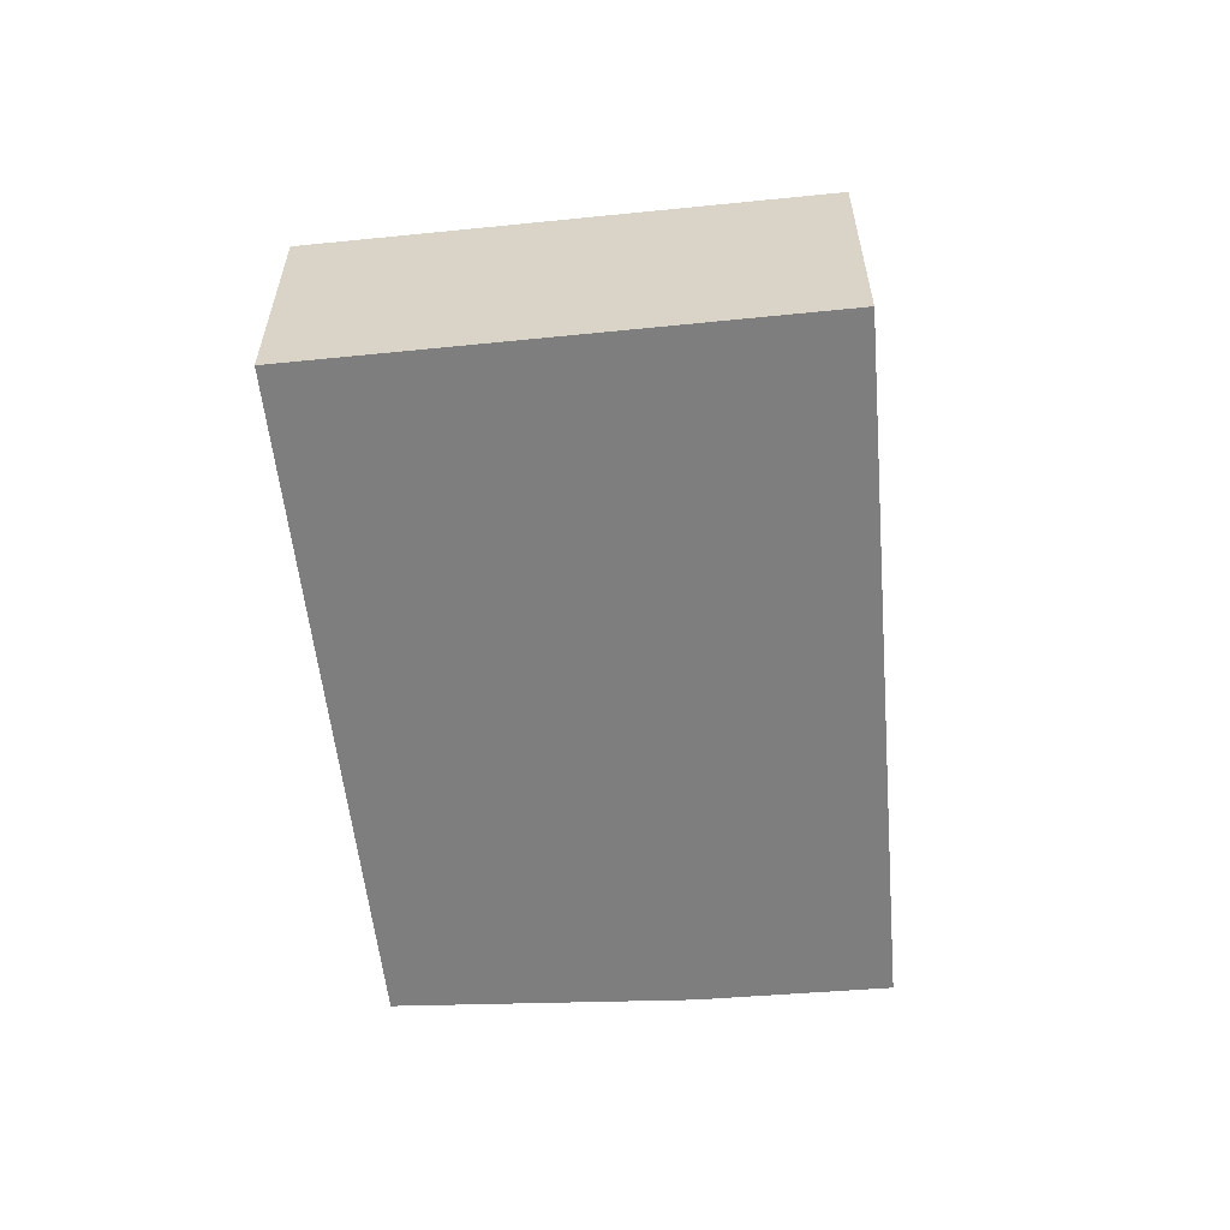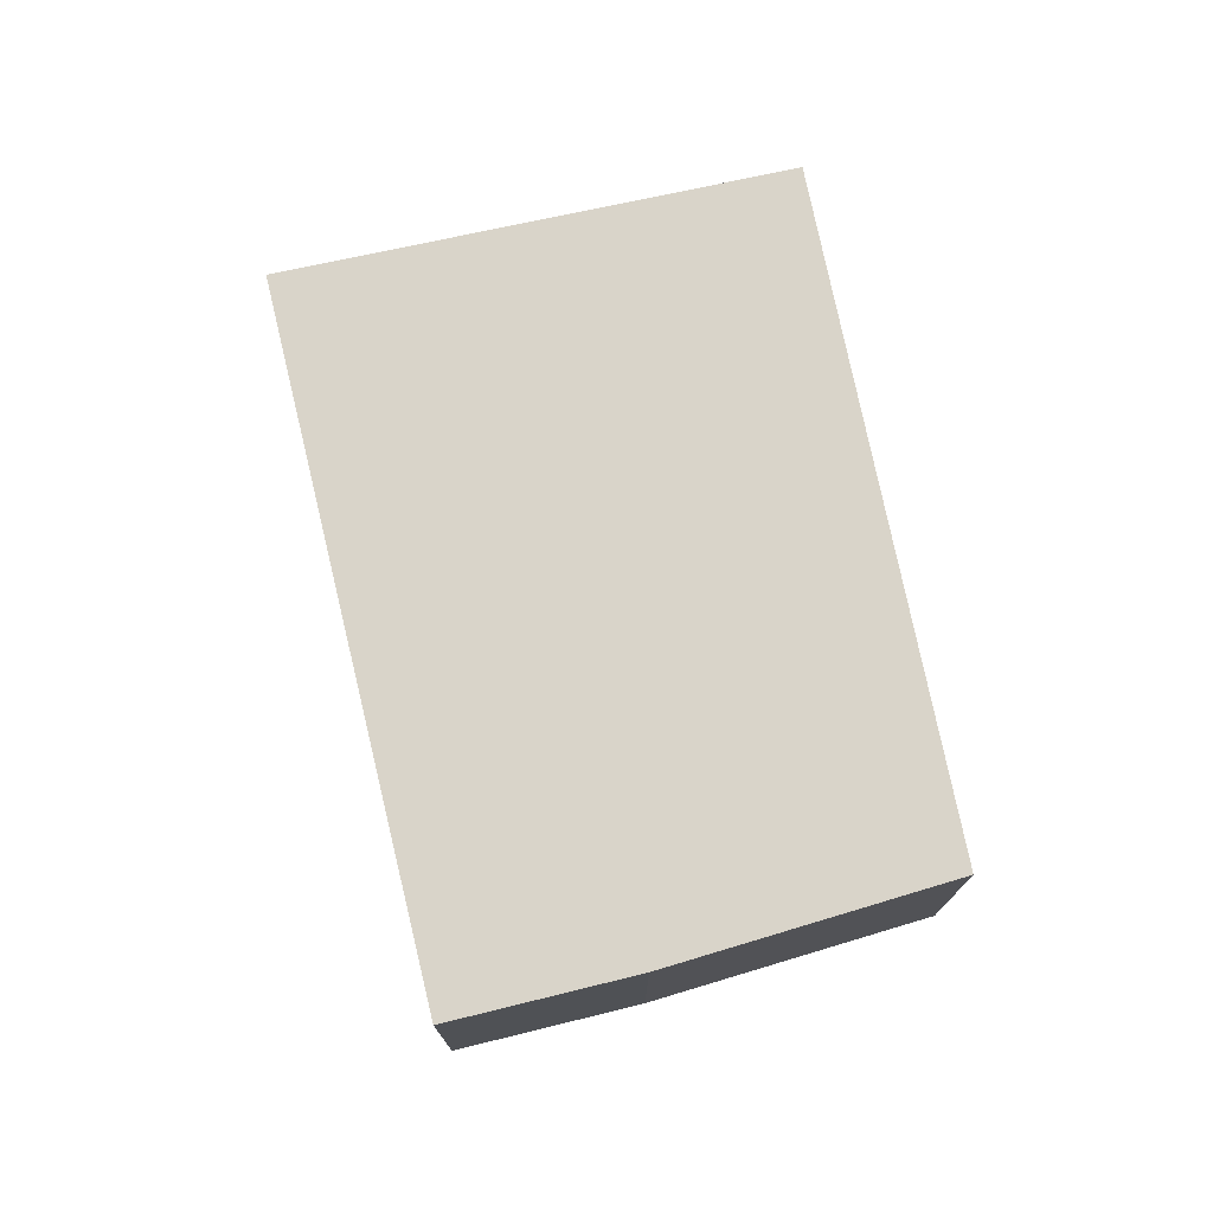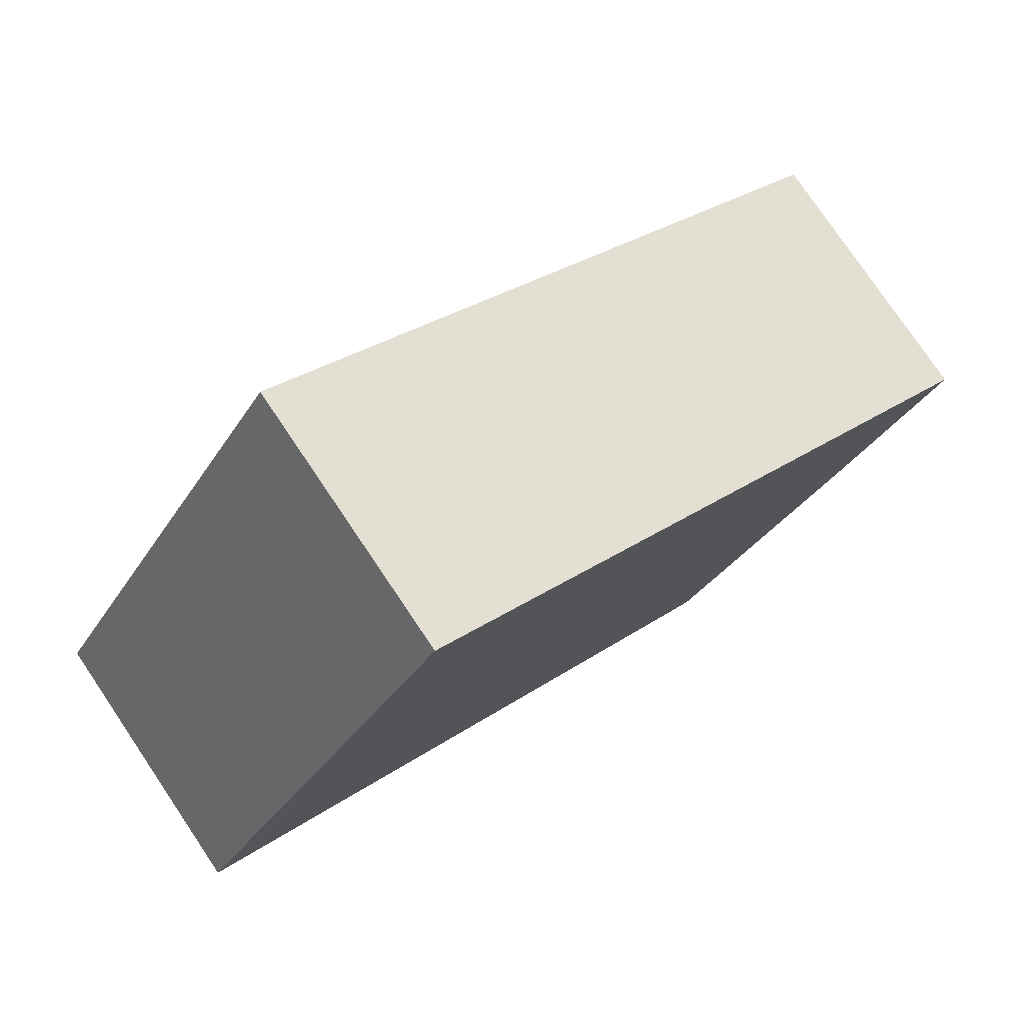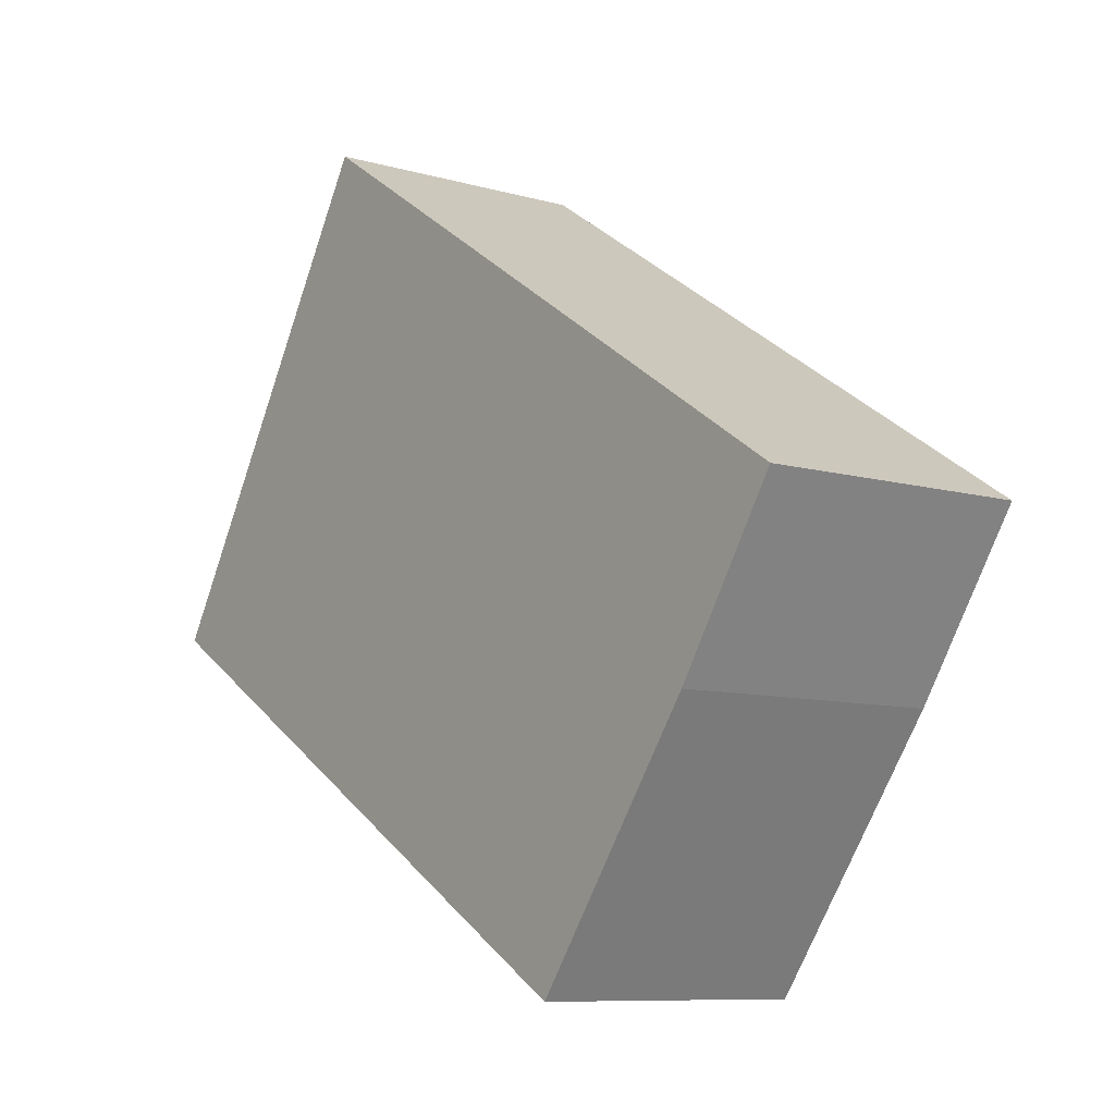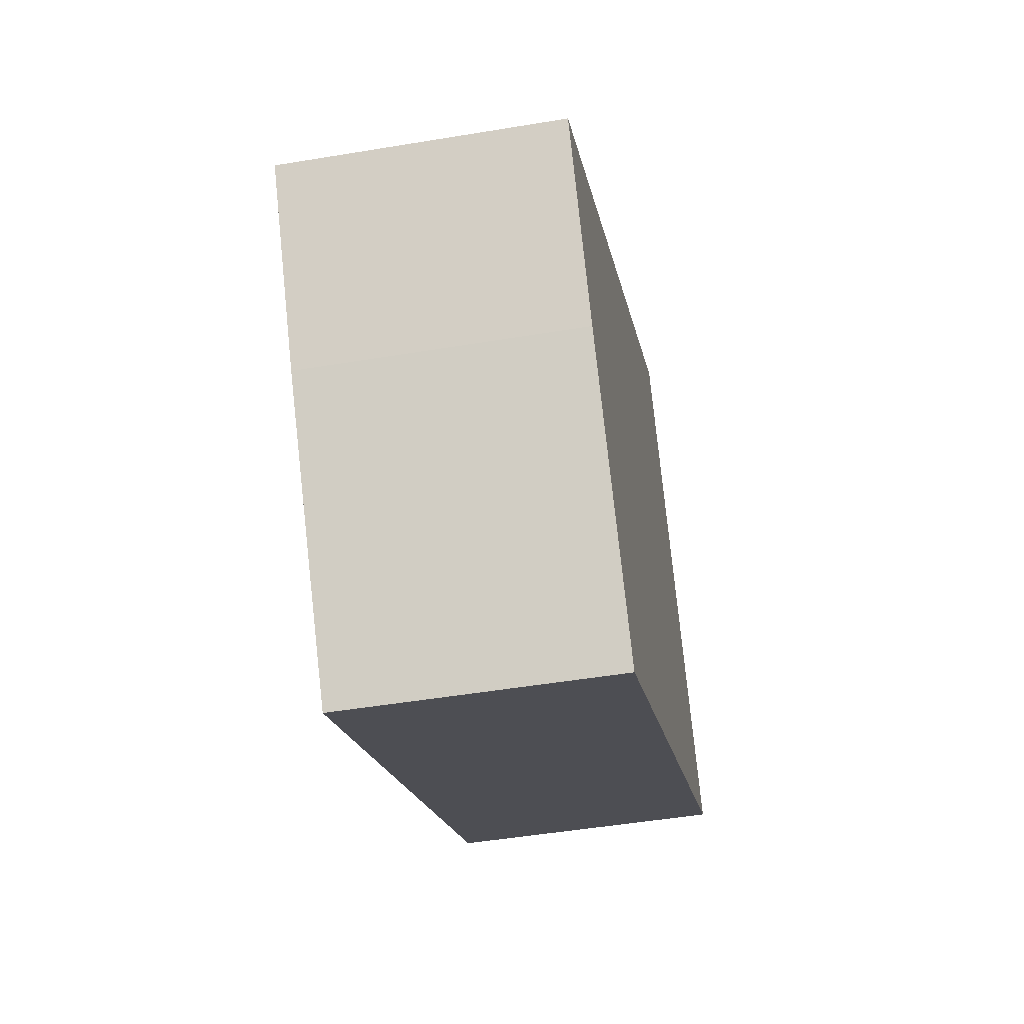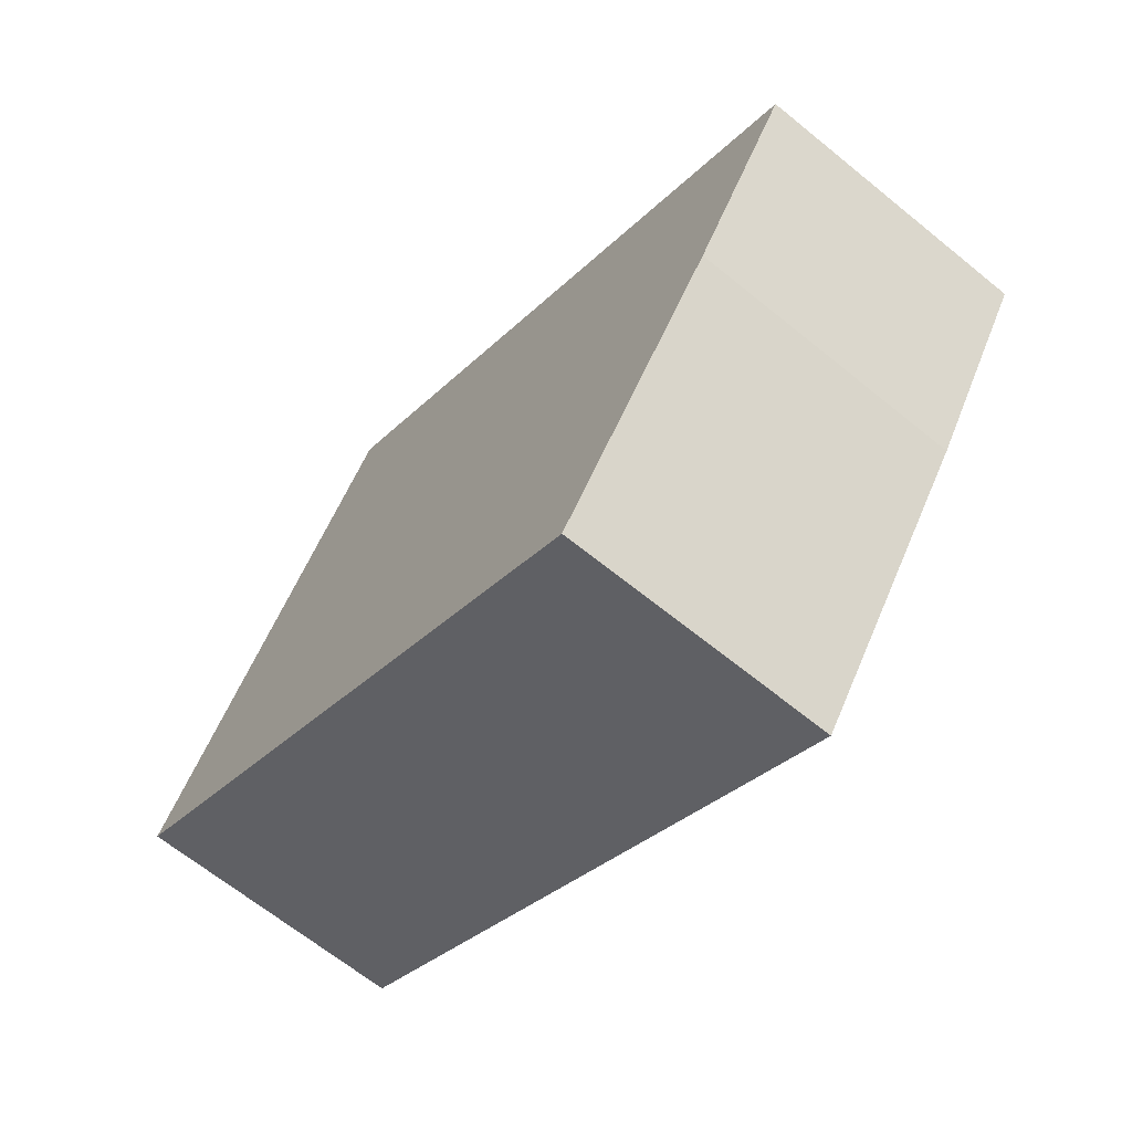
<metadata>
{"format":"obj","ext":"obj","renderer":"f3d","projection":"perspective","resolution":1024,"background":"white","views":[{"elev":-59.5,"azim":-52.3,"up":"+Y"},{"elev":74.9,"azim":109.5,"up":"+Y"},{"elev":77.9,"azim":-34.0,"up":"+Z"},{"elev":-9.0,"azim":52.8,"up":"+Z"},{"elev":-48.4,"azim":100.6,"up":"+Z"},{"elev":-65.9,"azim":50.7,"up":"+Z"}]}
</metadata>
<code>
v  2.111 2.031 3.407
v  4.585 2.031 -2.741
v  0 2.031 1.244e-16
v  6.761 2.031 0.365
v  5.945 2.031 -0.881
v  6.761 -2.235e-17 0.365
v  5.945 5.395e-17 -0.881
v  4.585 1.678e-16 -2.741
v  0 0 0
v  2.111 -2.086e-16 3.407
g defaultobject
f 1 2 3
f 2 1 4
f 2 4 5
f 6 5 4
f 5 6 7
f 7 2 5
f 2 7 8
f 8 3 2
f 3 8 9
f 9 1 3
f 1 9 10
f 10 4 1
f 4 10 6
f 10 7 6
f 7 10 8
f 8 10 9

</code>
